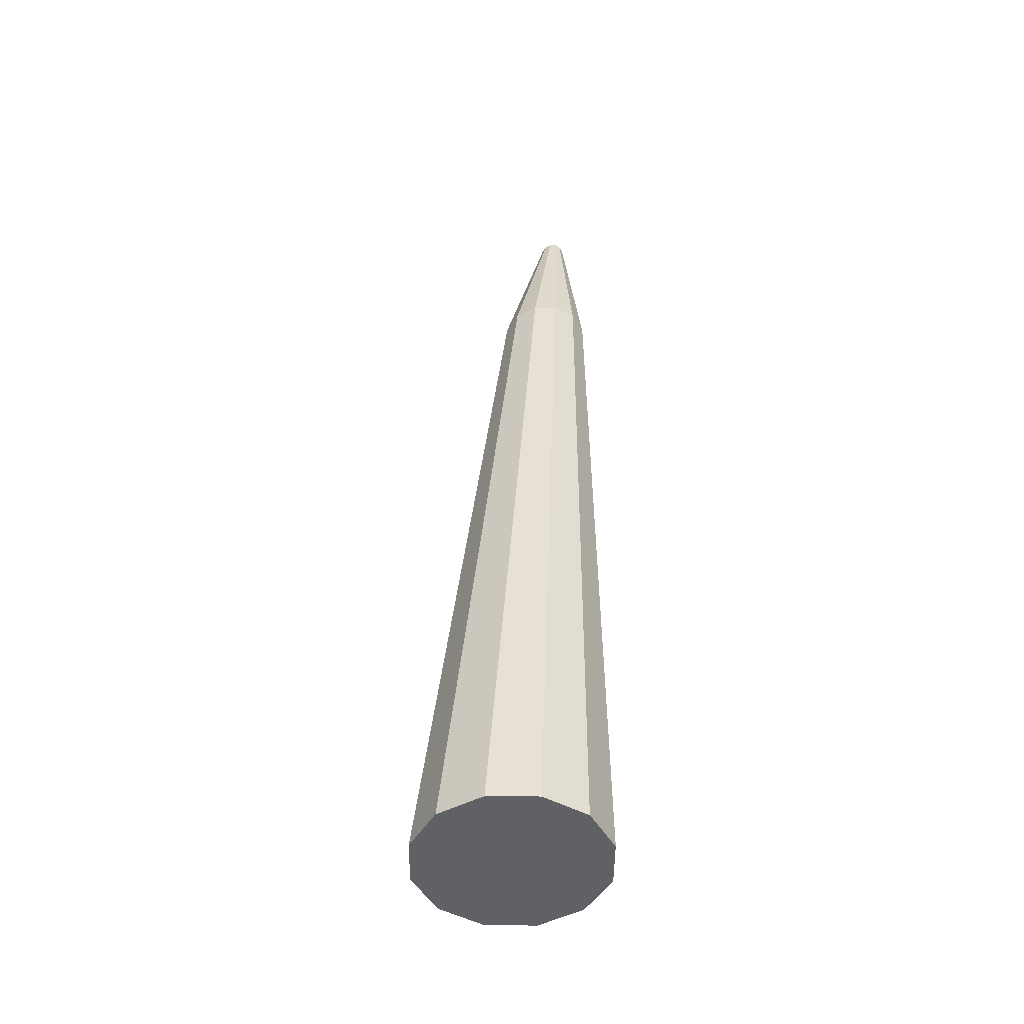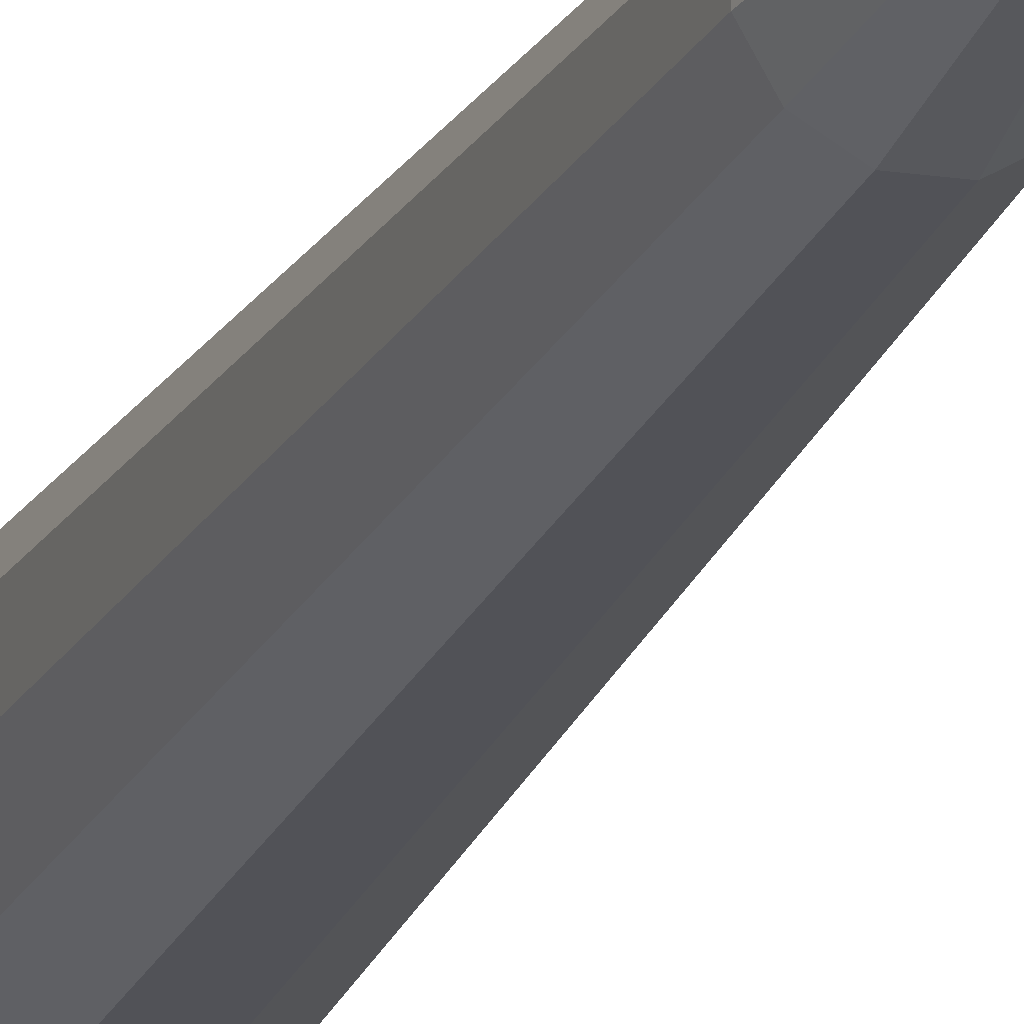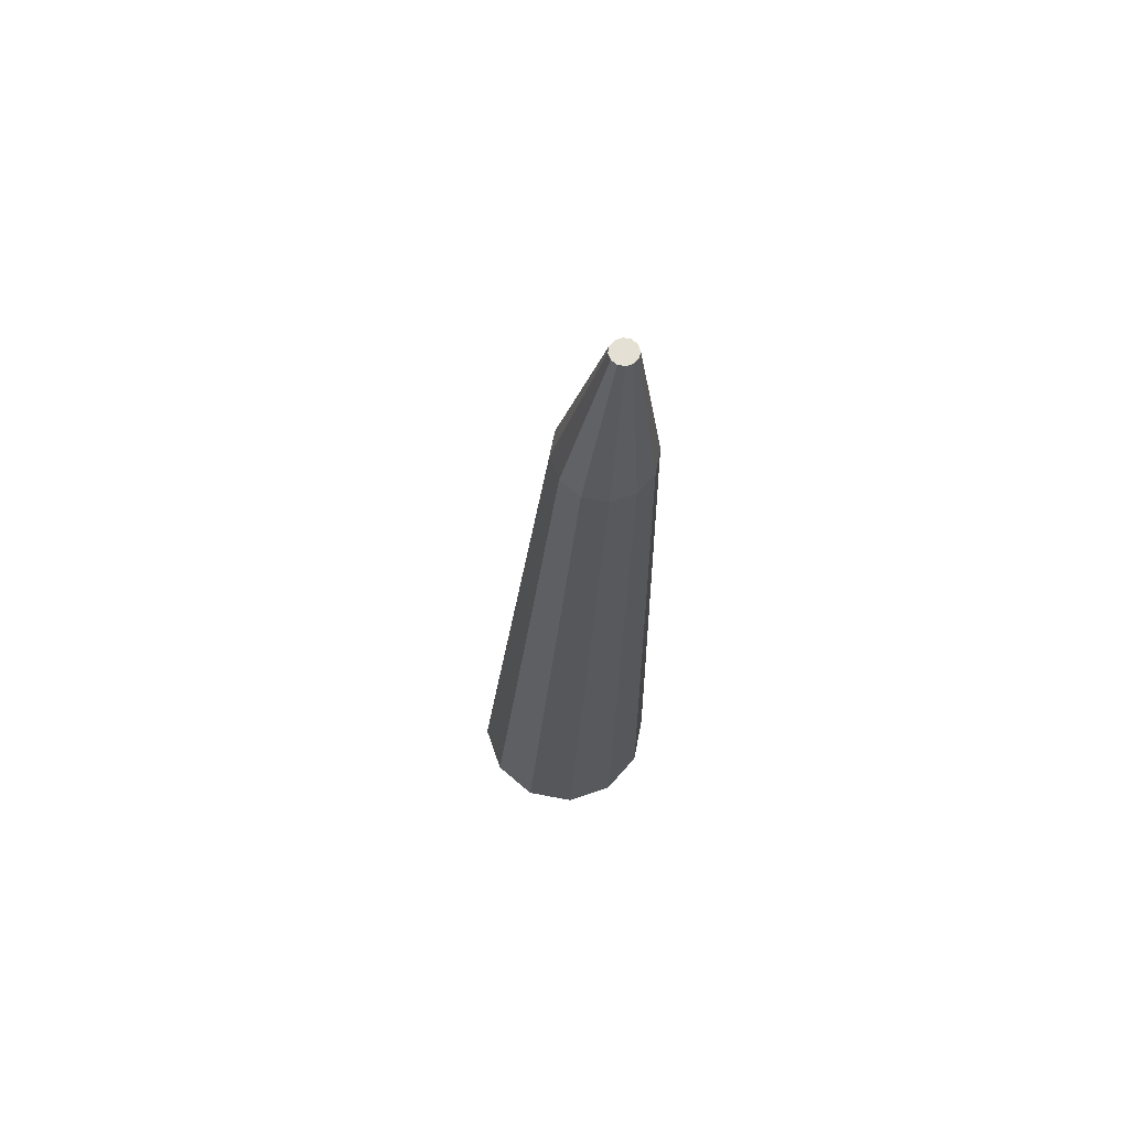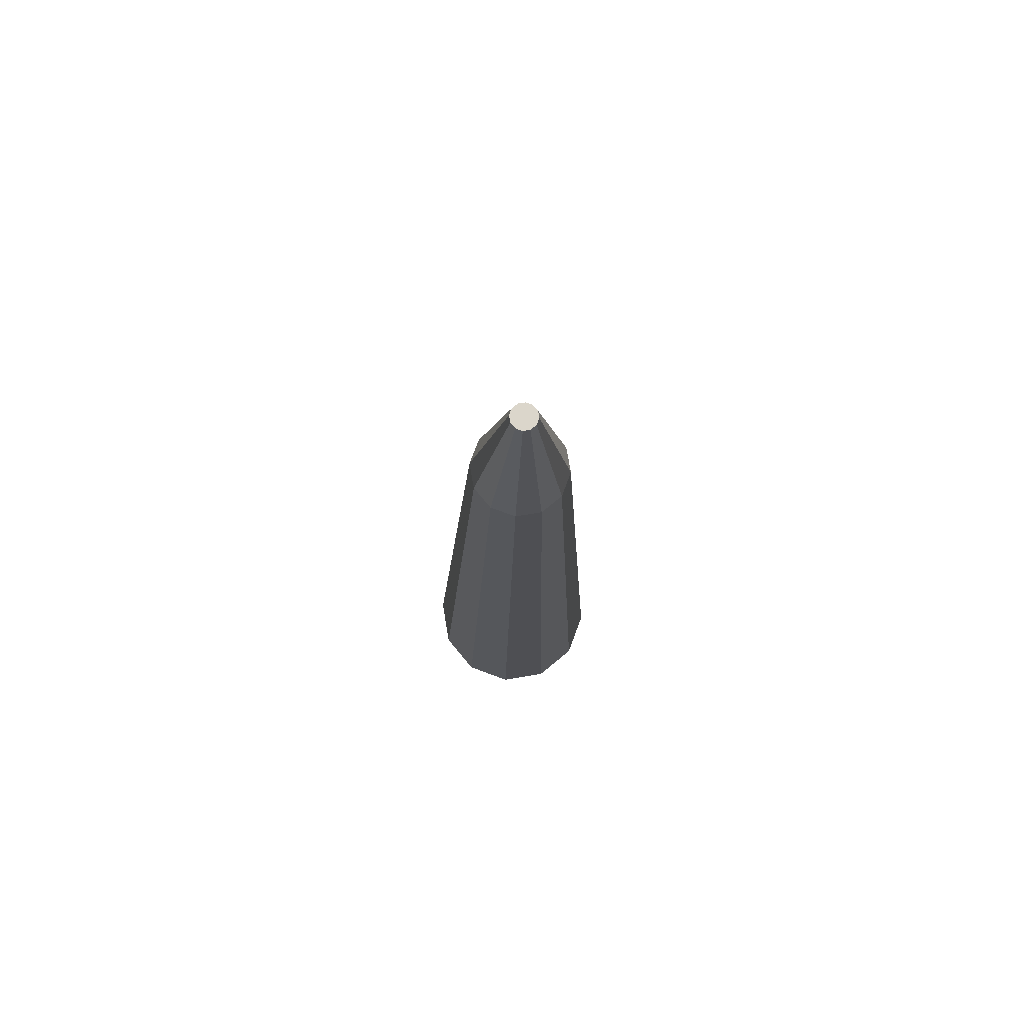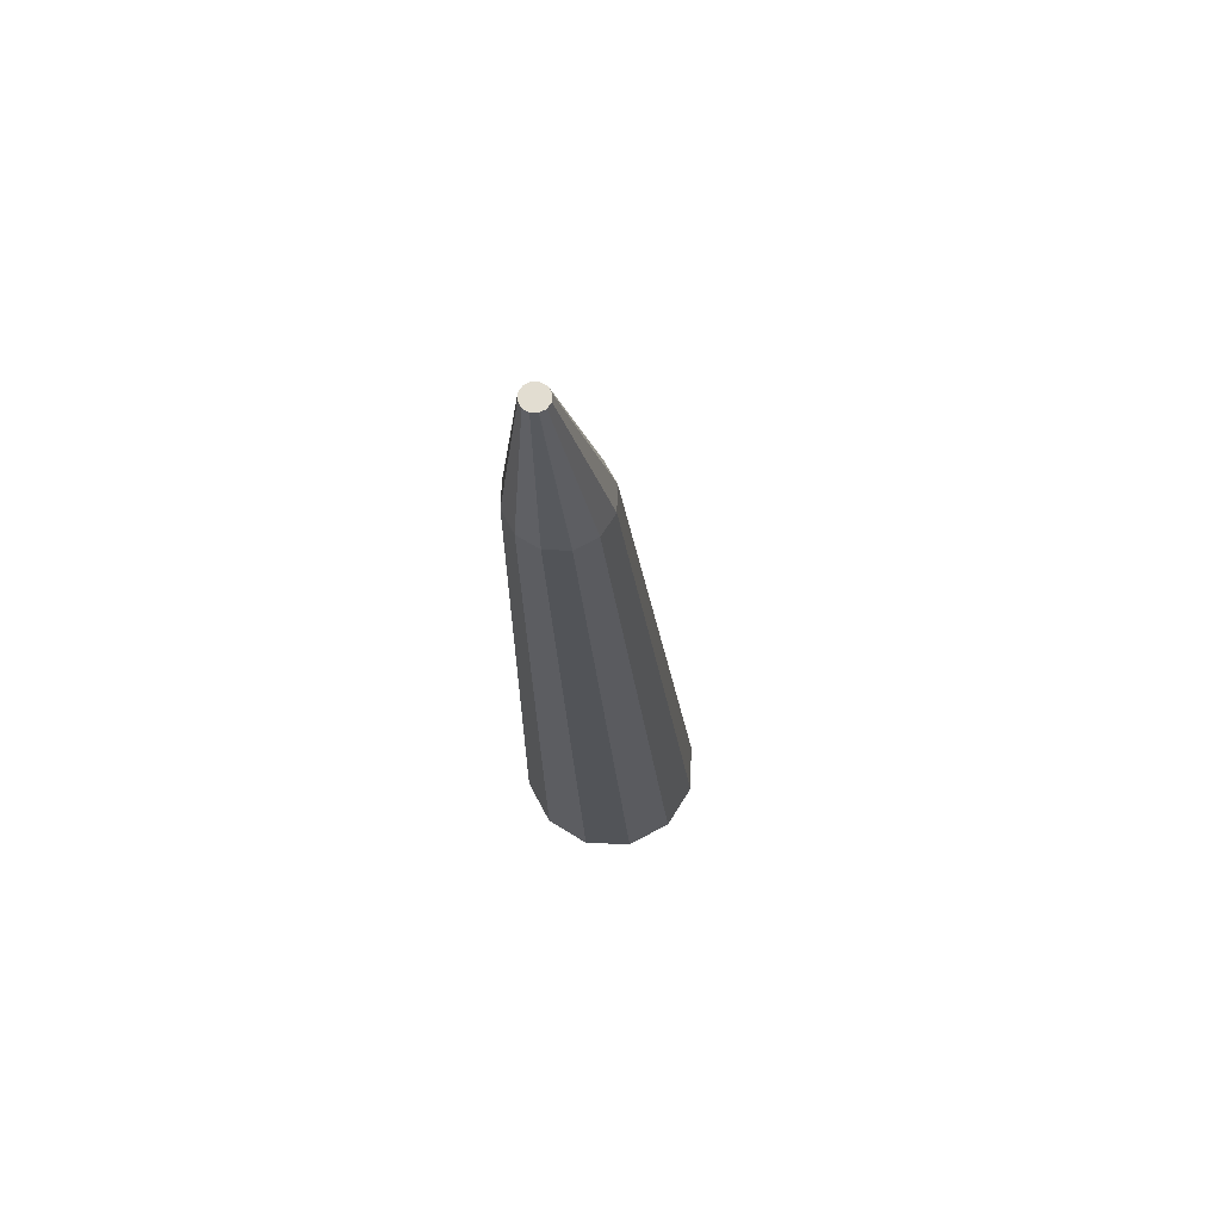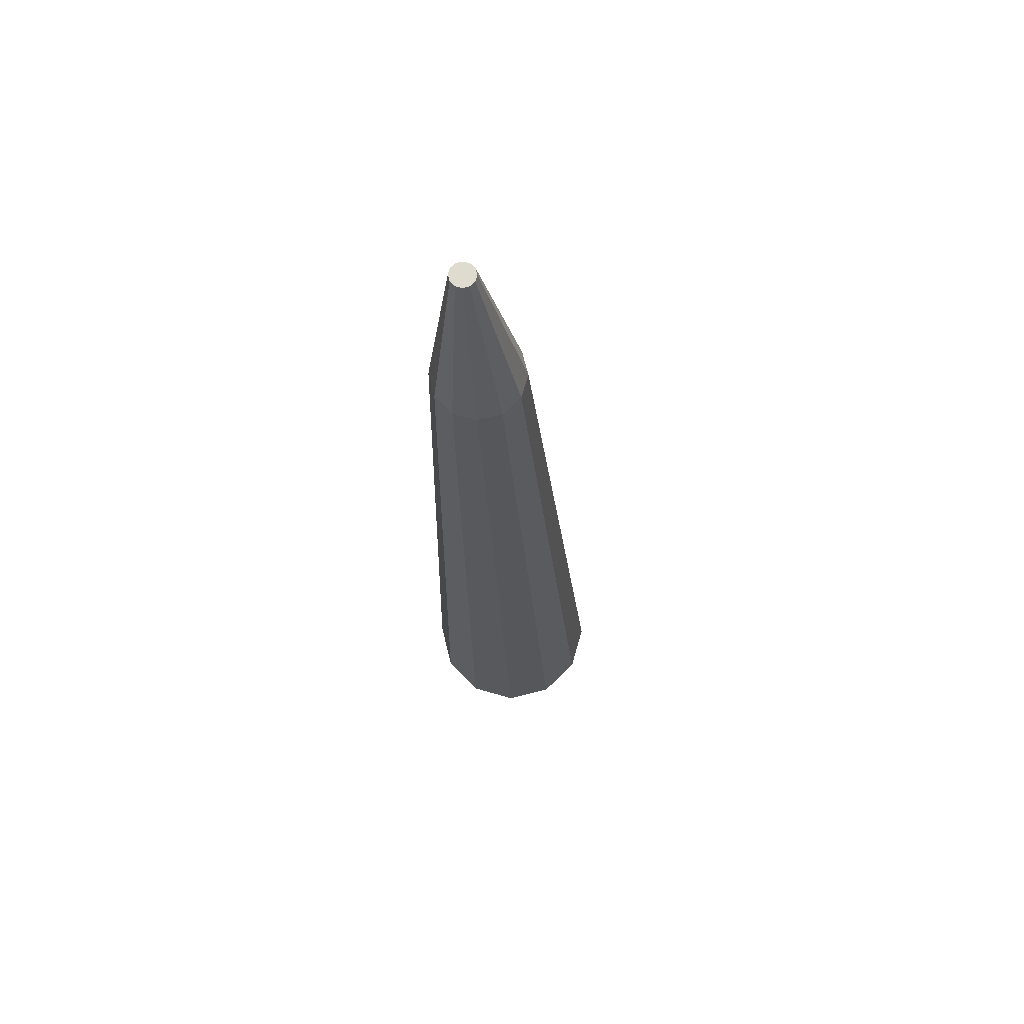
<metadata>
{"format":"obj","ext":"obj","renderer":"f3d","projection":"perspective","resolution":1024,"background":"white","views":[{"elev":-49.4,"azim":-60.5,"up":"+Y"},{"elev":-15.2,"azim":162.1,"up":"+Z"},{"elev":65.7,"azim":-49.1,"up":"+Y"},{"elev":73.6,"azim":-9.6,"up":"+Y"},{"elev":68.5,"azim":61.9,"up":"+Y"},{"elev":70.5,"azim":135.9,"up":"+Y"}]}
</metadata>
<code>
o tantares_lv_booster_fuel_tank_s1p5_1_collider
v 0.4688 4 0.3431
v 0.4688 4 0.5944
v 0.3431 4 0.8119
v 0.1256 4 0.9375
v -0.1256 4 0.9375
v -0.3431 4 0.8119
v -0.4688 4 0.5944
v -0.4688 4 0.3431
v -0.3431 4 0.1256
v -0.1256 4 0
v 0.1256 4 -1.11e-16
v 0.3431 4 0.1256
v 0.9375 -4 -0.2512
v 0.9375 -4 0.2512
v 0.6863 -4 0.6863
v 0.2512 -4 0.9375
v -0.2512 -4 0.9375
v -0.6863 -4 0.6863
v -0.9375 -4 0.2512
v -0.9375 -4 -0.2512
v -0.6863 -4 -0.6863
v -0.2512 -4 -0.9375
v 0.2512 -4 -0.9375
v 0.6863 -4 -0.6863
v 0.125 5.875 0.6522
v 0.125 5.875 0.5853
v 0.09151 5.875 0.5272
v 0.03349 5.875 0.4938
v -0.03349 5.875 0.4938
v -0.09151 5.875 0.5272
v -0.125 5.875 0.5853
v -0.125 5.875 0.6522
v -0.09151 5.875 0.7103
v -0.03349 5.875 0.7438
v 0.03349 5.875 0.7438
v 0.09151 5.875 0.7103
g tantares_lv_booster_fuel_tank_s1p5_1_collider_default
f 2 14 13 1
f 2 25 36 3
f 4 16 15 3
f 4 35 34 5
f 7 19 18 6
f 7 32 31 8
f 9 21 20 8
f 9 30 29 10
f 12 24 23 11
f 12 27 26 1
f 1 13 24 12
f 1 26 25 2
f 3 15 14 2
f 3 36 35 4
f 5 17 16 4
f 6 33 32 7
f 8 20 19 7
f 8 31 30 9
f 10 22 21 9
f 10 29 28 11
f 5 34 33 6
f 11 28 27 12
f 14 15 16 17 18 19 20 21 22 23 24 13
f 6 18 17 5
f 11 23 22 10
f 26 27 28 29 30 31 32 33 34 35 36 25

</code>
